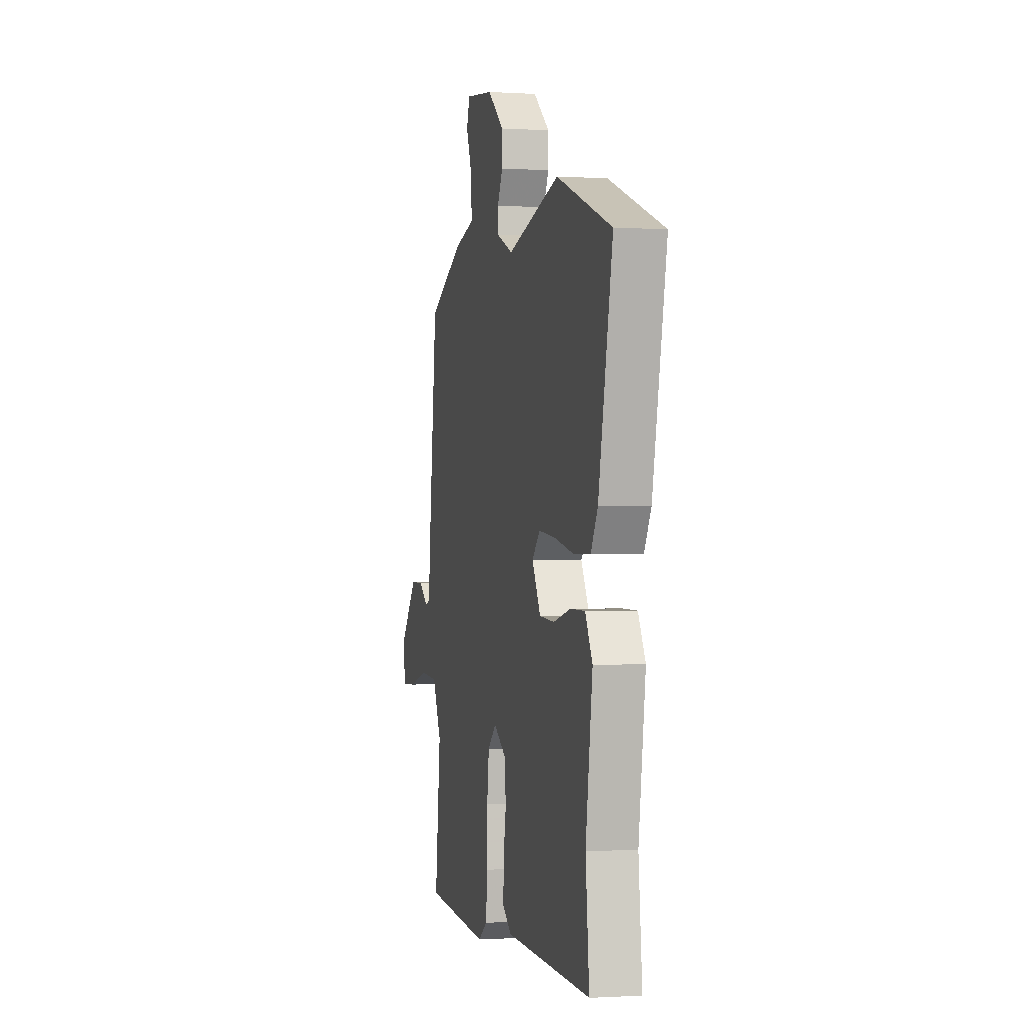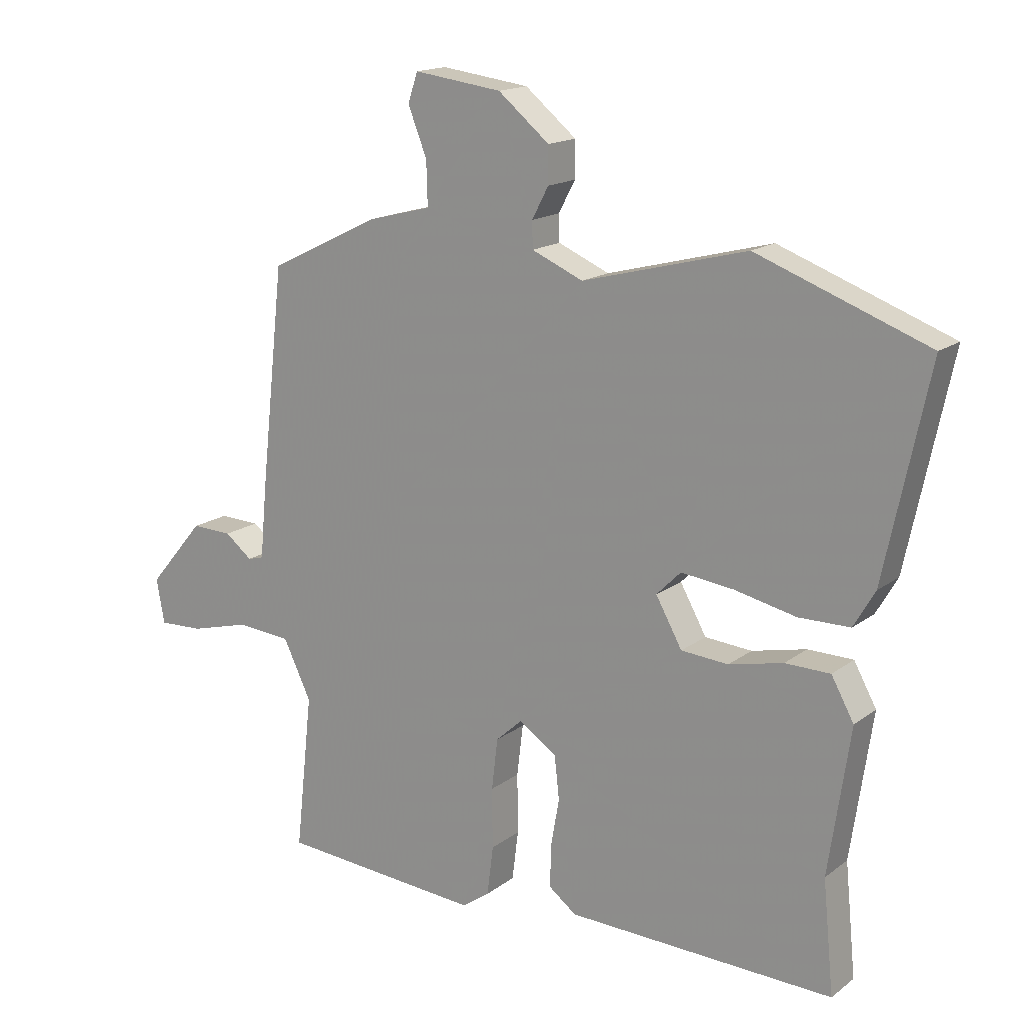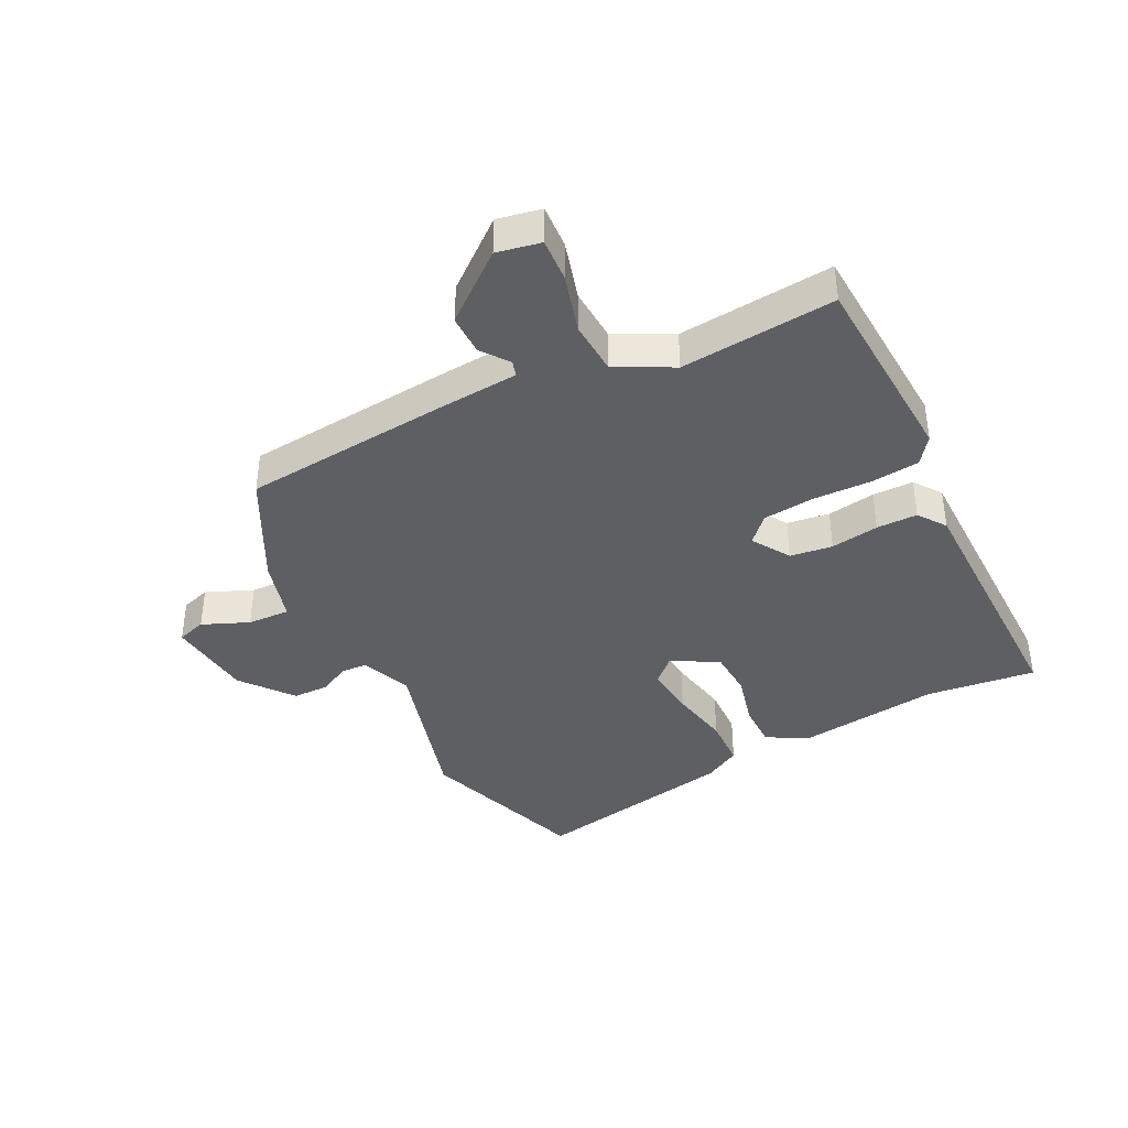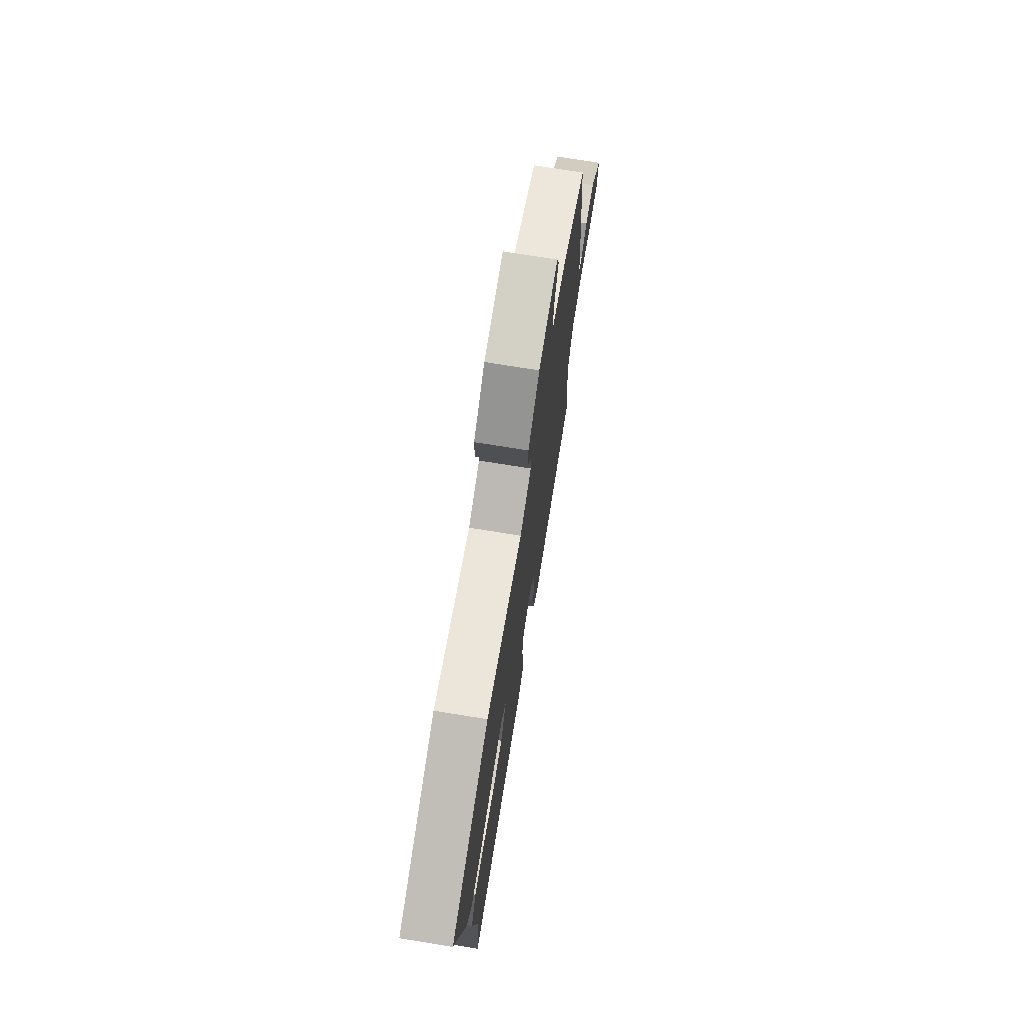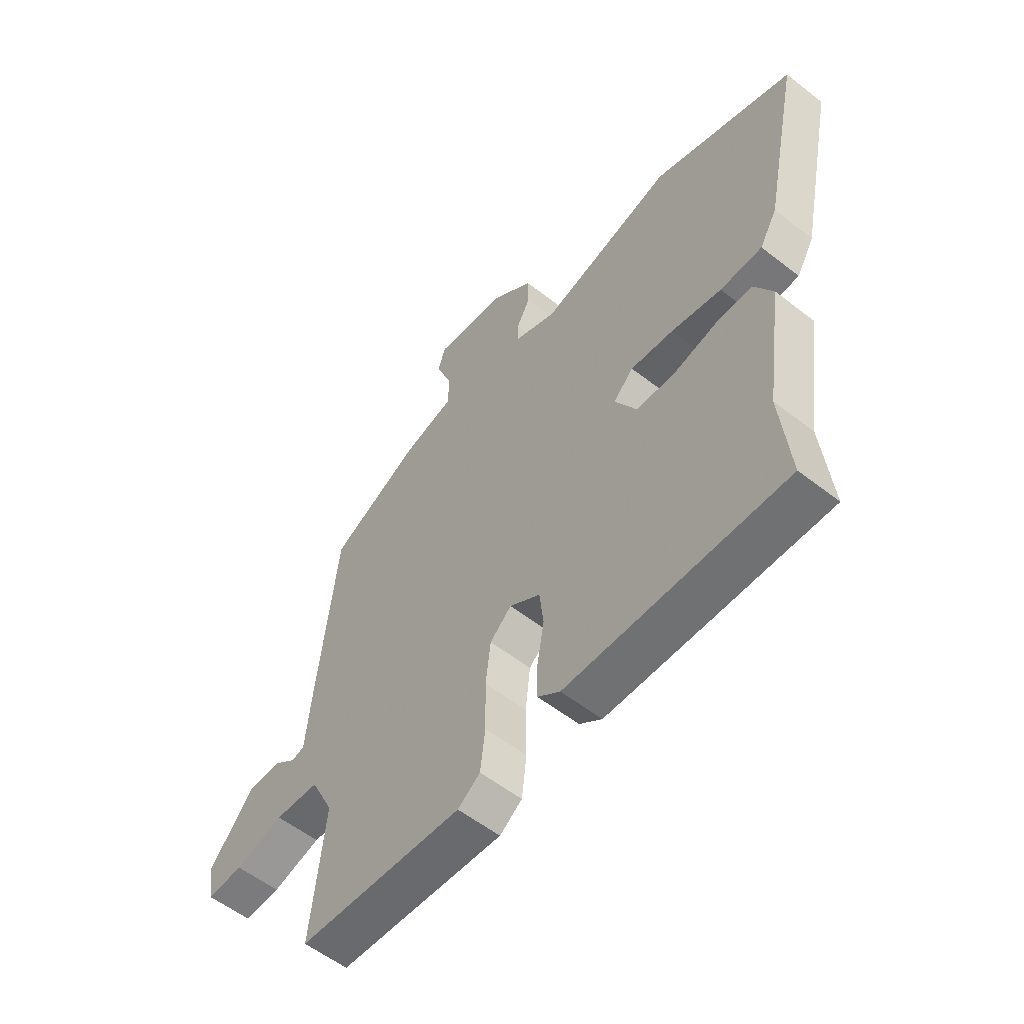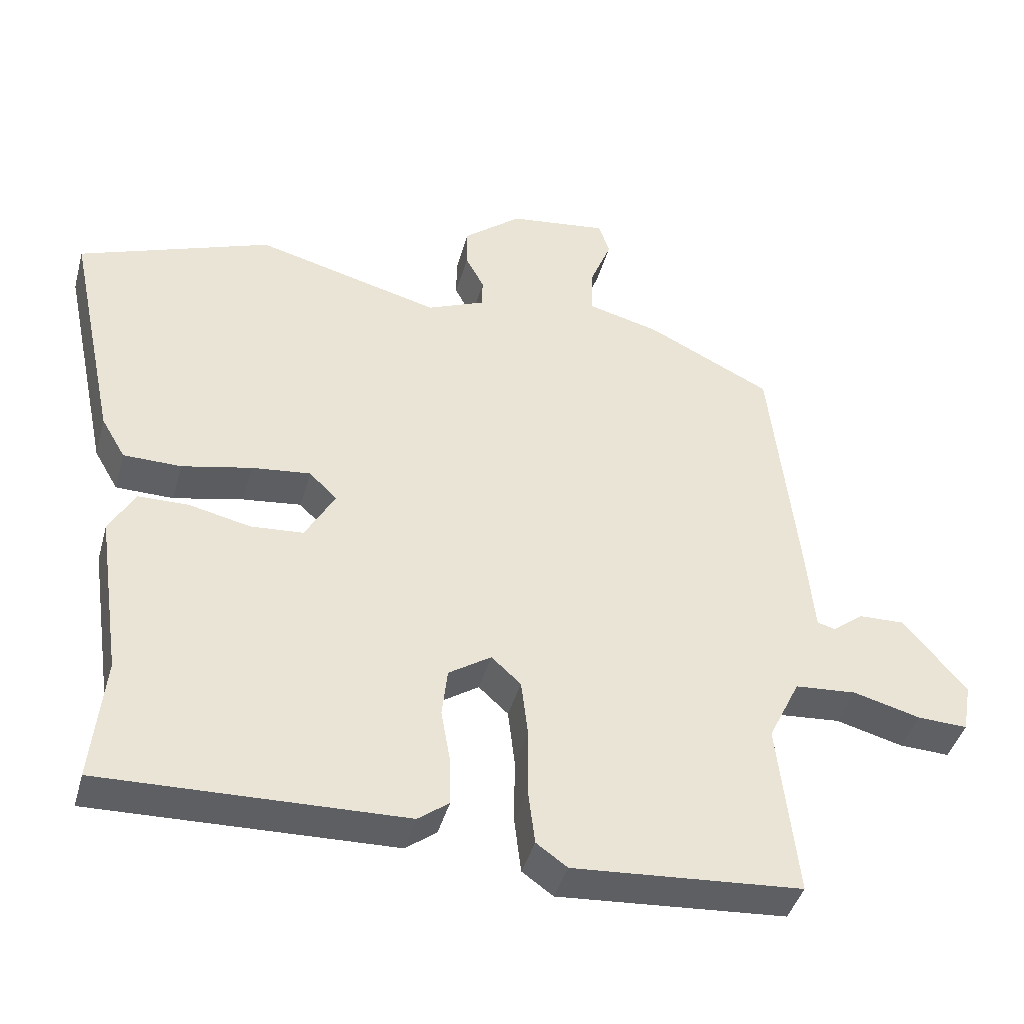
<metadata>
{"format":"obj","ext":"obj","renderer":"f3d","projection":"perspective","resolution":1024,"background":"white","views":[{"elev":-0.8,"azim":-103.2,"up":"+Z"},{"elev":16.2,"azim":-145.9,"up":"+Z"},{"elev":-39.7,"azim":115.6,"up":"+Y"},{"elev":73.0,"azim":-80.8,"up":"+Z"},{"elev":-56.6,"azim":-129.2,"up":"+Z"},{"elev":-42.4,"azim":-15.2,"up":"+Z"}]}
</metadata>
<code>
v -0.5 0.07 -0.505
v -0.482 0.07 -0.322
v -0.517 0.07 -0.083
v -0.48 0.07 -0.016
v -0.406 0.07 -0.015
v -0.317 0.07 -0.035
v -0.24 0.07 -0.029
v -0.197 0.07 0.048
v -0.237 0.07 0.088
v -0.323 0.07 0.078
v -0.424 0.07 0.056
v -0.508 0.07 0.057
v -0.543 0.07 0.117
v -0.615 0.07 0.457
v -0.335 0.07 0.561
v -0.066 0.07 0.491
v 0.018 0.07 0.527
v 0.019 0.07 0.57
v -0.008 0.07 0.621
v -0.008 0.07 0.68
v 0.076 0.07 0.749
v 0.22 0.07 0.768
v 0.236 0.07 0.72
v 0.205 0.07 0.642
v 0.203 0.07 0.571
v 0.308 0.07 0.544
v 0.489 0.07 0.455
v 0.528 0.07 0.102
v 0.54 0.07 -0.025
v 0.566 0.07 -0.032
v 0.611 0.07 0.003
v 0.678 0.07 0.005
v 0.77 0.07 -0.104
v 0.757 0.07 -0.177
v 0.684 0.07 -0.174
v 0.586 0.07 -0.148
v 0.496 0.07 -0.155
v 0.45 0.07 -0.25
v 0.478 0.07 -0.507
v 0.145 0.07 -0.532
v 0.1 0.07 -0.5
v 0.09 0.07 -0.419
v 0.091 0.07 -0.321
v 0.081 0.07 -0.237
v 0.038 0.07 -0.198
v -0.024 0.07 -0.239
v -0.032 0.07 -0.31
v -0.018 0.07 -0.39
v -0.017 0.07 -0.458
v -0.062 0.07 -0.492
v -0.5 0 -0.505
v -0.482 0 -0.322
v -0.517 0 -0.083
v -0.48 0 -0.016
v -0.406 0 -0.015
v -0.317 0 -0.035
v -0.24 0 -0.029
v -0.197 0 0.048
v -0.237 0 0.088
v -0.323 0 0.078
v -0.424 0 0.056
v -0.508 0 0.057
v -0.543 0 0.117
v -0.615 0 0.457
v -0.335 0 0.561
v -0.066 0 0.491
v 0.018 0 0.527
v 0.019 0 0.57
v -0.008 0 0.621
v -0.008 0 0.68
v 0.076 0 0.749
v 0.22 0 0.768
v 0.236 0 0.72
v 0.205 0 0.642
v 0.203 0 0.571
v 0.308 0 0.544
v 0.489 0 0.455
v 0.528 0 0.102
v 0.54 0 -0.025
v 0.566 0 -0.032
v 0.611 0 0.003
v 0.678 0 0.005
v 0.77 0 -0.104
v 0.757 0 -0.177
v 0.684 0 -0.174
v 0.586 0 -0.148
v 0.496 0 -0.155
v 0.45 0 -0.25
v 0.478 0 -0.507
v 0.145 0 -0.532
v 0.1 0 -0.5
v 0.09 0 -0.419
v 0.091 0 -0.321
v 0.081 0 -0.237
v 0.038 0 -0.198
v -0.024 0 -0.239
v -0.032 0 -0.31
v -0.018 0 -0.39
v -0.017 0 -0.458
v -0.062 0 -0.492
f 47 48 49 50
f 46 47 50 1
f 45 46 1 2
f 40 41 42 43
f 38 39 40 43
f 37 38 43 44
f 33 34 35 36
f 33 36 37
f 30 31 32 33
f 29 30 33 37
f 25 26 27 28
f 25 28 29 37
f 21 22 23 24
f 21 24 25
f 18 19 20 21
f 17 18 21 25
f 16 17 25 37
f 10 11 12 13
f 9 10 13 14
f 3 4 5 6
f 45 2 3 6
f 45 6 7
f 16 37 44 45
f 9 14 15 16
f 8 9 16
f 8 16 45
f 7 8 45
f 100 99 98 97
f 51 100 97 96
f 52 51 96 95
f 93 92 91 90
f 93 90 89 88
f 94 93 88 87
f 86 85 84 83
f 87 86 83
f 83 82 81 80
f 87 83 80 79
f 78 77 76 75
f 87 79 78 75
f 74 73 72 71
f 75 74 71
f 71 70 69 68
f 75 71 68 67
f 87 75 67 66
f 63 62 61 60
f 64 63 60 59
f 56 55 54 53
f 56 53 52 95
f 57 56 95
f 95 94 87 66
f 66 65 64 59
f 66 59 58
f 95 66 58
f 95 58 57
f 1 51 52 2
f 2 52 53 3
f 3 53 54 4
f 4 54 55 5
f 5 55 56 6
f 6 56 57 7
f 7 57 58 8
f 8 58 59 9
f 9 59 60 10
f 10 60 61 11
f 11 61 62 12
f 12 62 63 13
f 13 63 64 14
f 14 64 65 15
f 15 65 66 16
f 16 66 67 17
f 17 67 68 18
f 18 68 69 19
f 19 69 70 20
f 20 70 71 21
f 21 71 72 22
f 22 72 73 23
f 23 73 74 24
f 24 74 75 25
f 25 75 76 26
f 26 76 77 27
f 27 77 78 28
f 28 78 79 29
f 29 79 80 30
f 30 80 81 31
f 31 81 82 32
f 32 82 83 33
f 33 83 84 34
f 34 84 85 35
f 35 85 86 36
f 36 86 87 37
f 37 87 88 38
f 38 88 89 39
f 39 89 90 40
f 40 90 91 41
f 41 91 92 42
f 42 92 93 43
f 43 93 94 44
f 44 94 95 45
f 45 95 96 46
f 46 96 97 47
f 47 97 98 48
f 48 98 99 49
f 49 99 100 50
f 50 100 51 1

</code>
